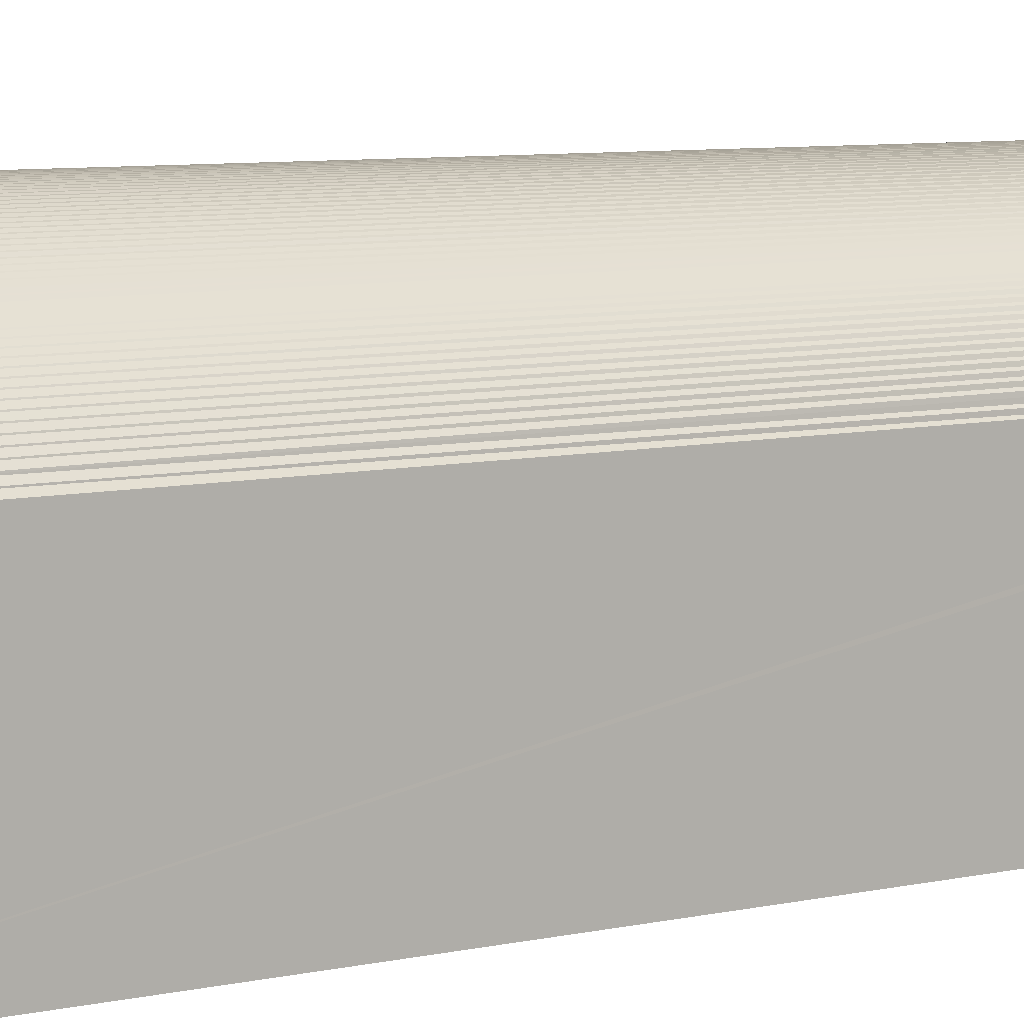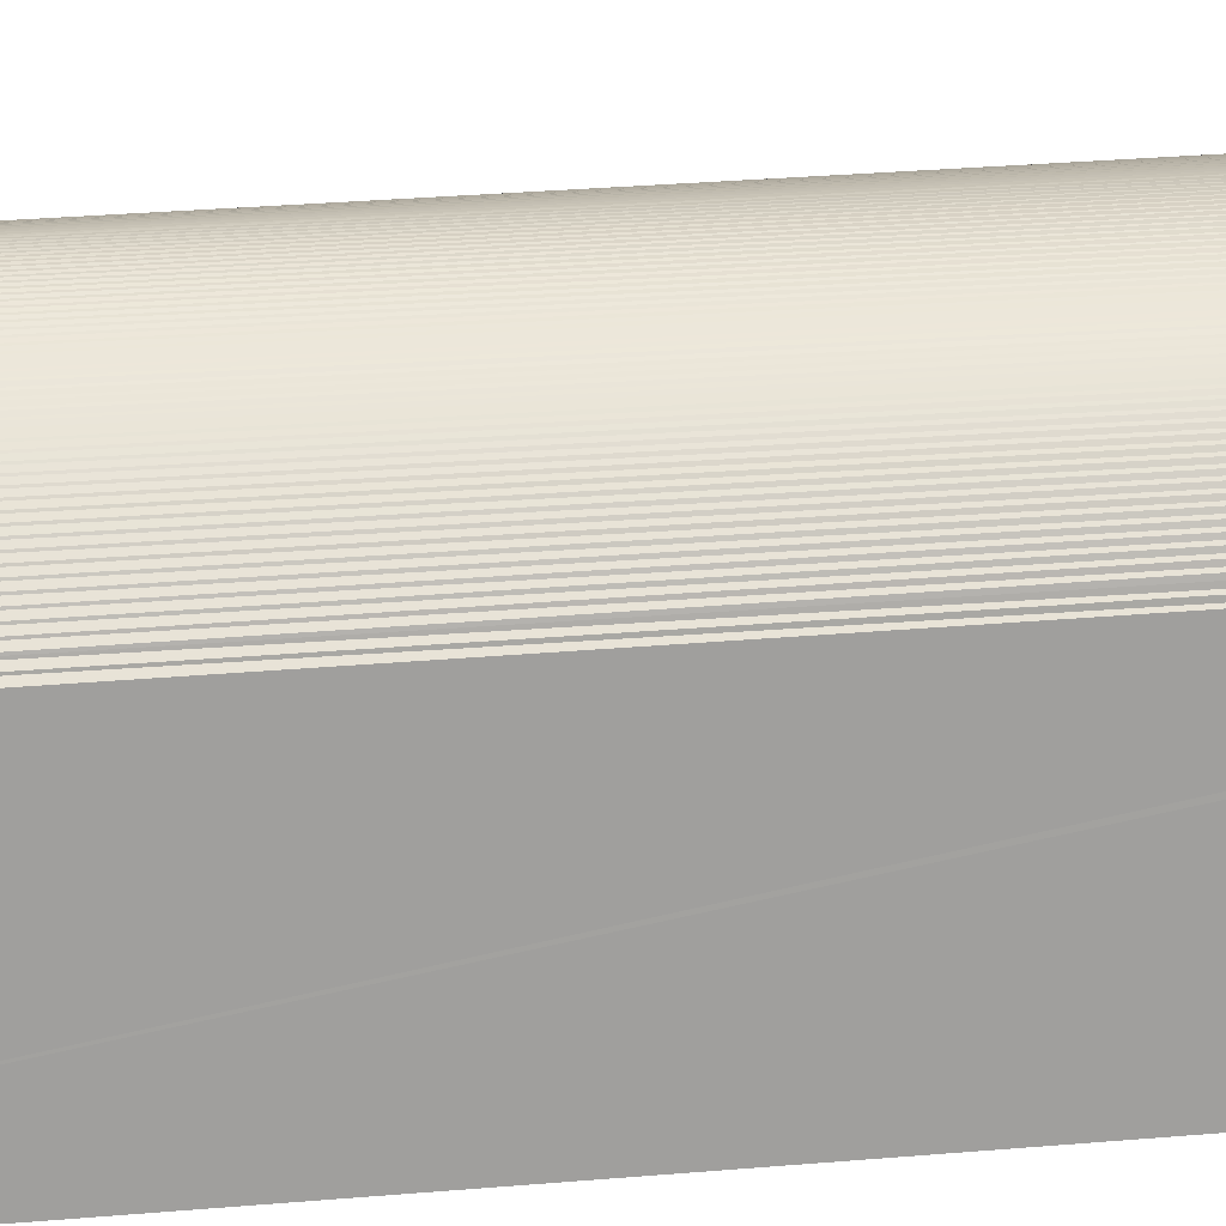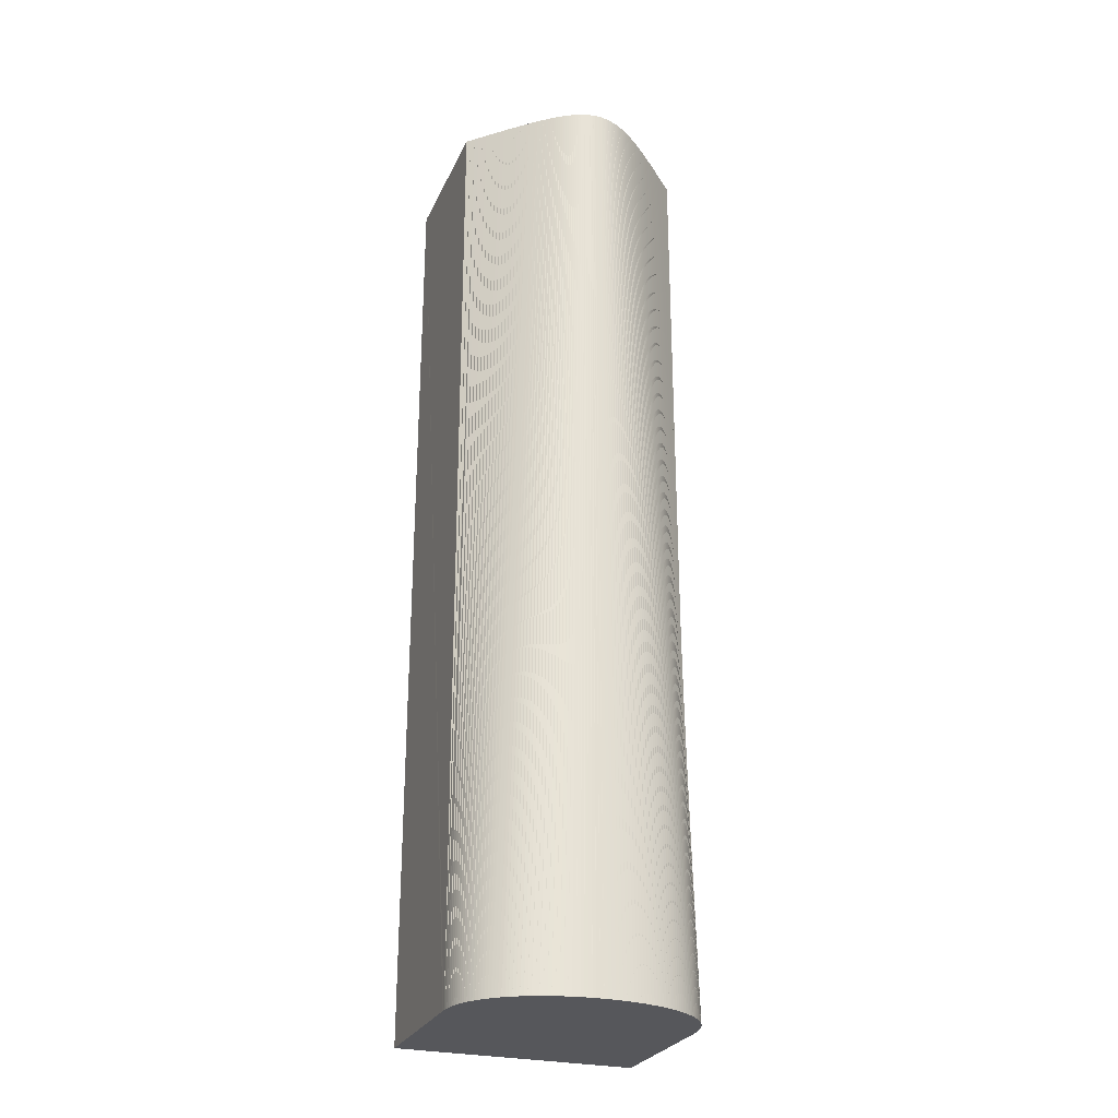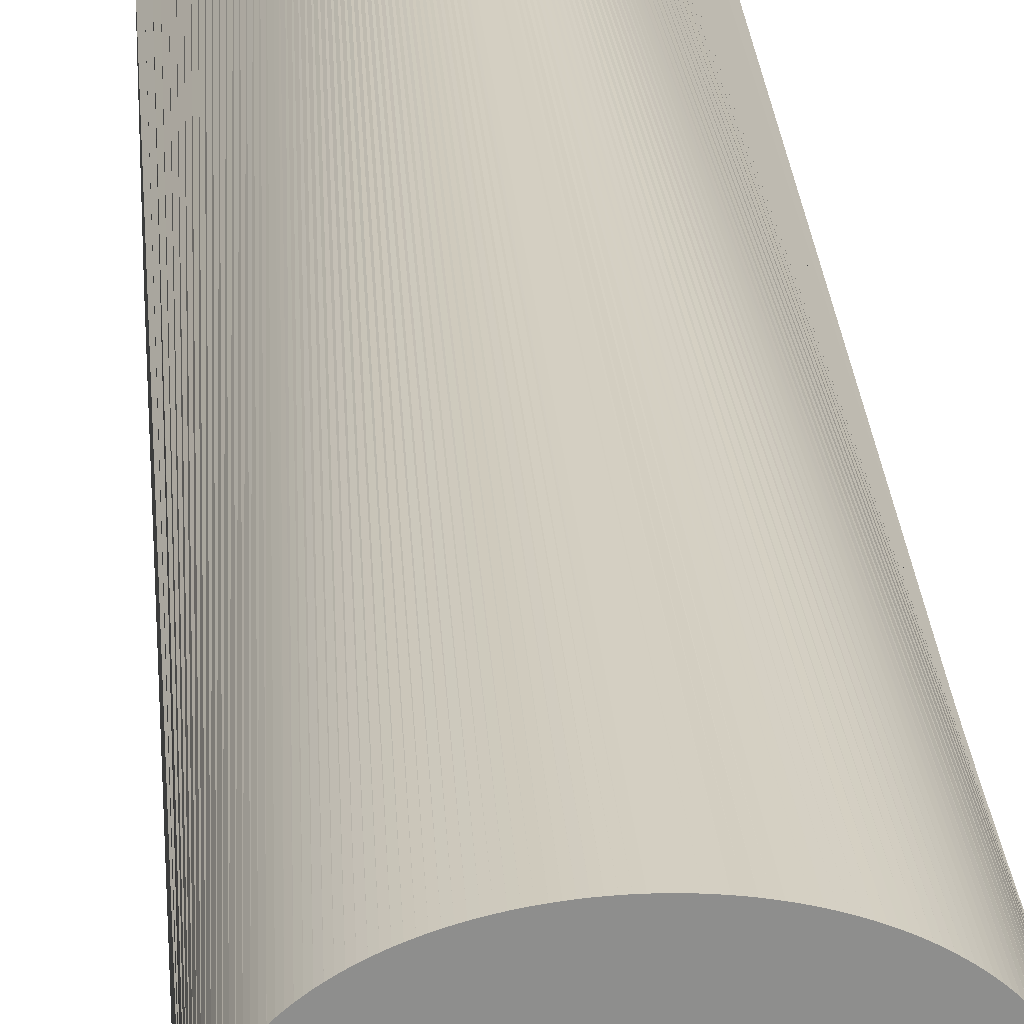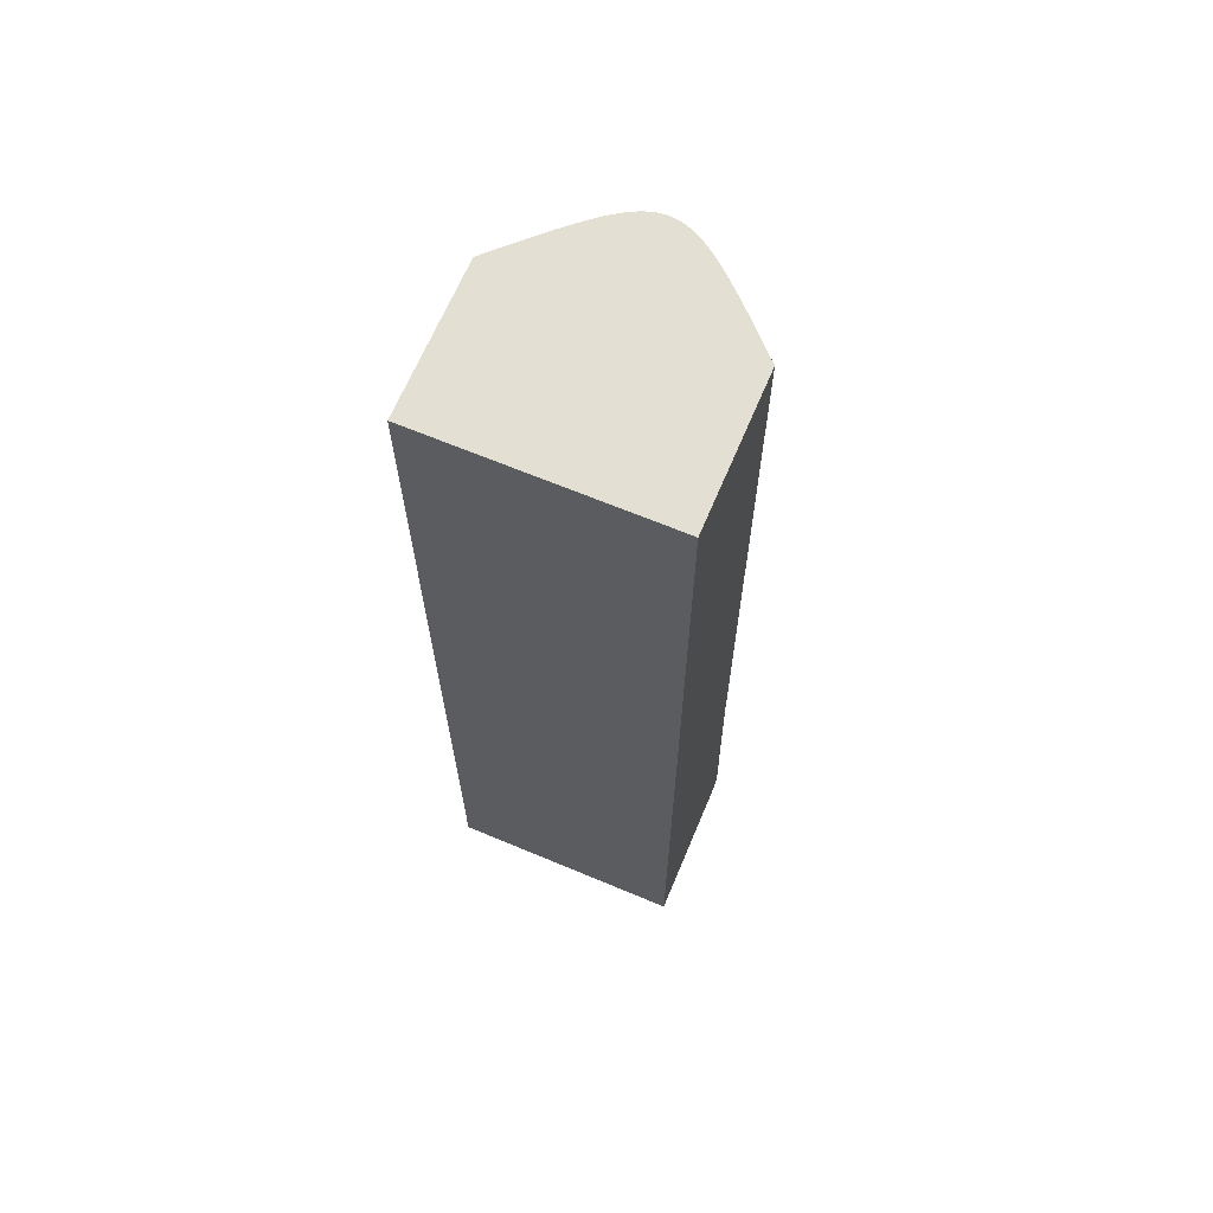
<metadata>
{"format":"obj","ext":"obj","renderer":"f3d","projection":"perspective","resolution":1024,"background":"white","views":[{"elev":5.4,"azim":49.0,"up":"+Y"},{"elev":18.8,"azim":79.4,"up":"+Y"},{"elev":-27.1,"azim":159.4,"up":"+Z"},{"elev":25.4,"azim":175.9,"up":"+Y"},{"elev":66.4,"azim":22.8,"up":"+Z"}]}
</metadata>
<code>
o finger0_segment0
v 0.05 0.0125 0.1
v 0.04997 0.01398 0.1
v 0.04988 0.01544 0.1
v 0.04974 0.01687 0.1
v 0.04953 0.01826 0.1
v 0.04927 0.01963 0.1
v 0.04896 0.02096 0.1
v 0.0486 0.02227 0.1
v 0.04818 0.02354 0.1
v 0.04772 0.02479 0.1
v 0.0472 0.026 0.1
v 0.04664 0.02719 0.1
v 0.04603 0.02834 0.1
v 0.04537 0.02947 0.1
v 0.04467 0.03056 0.1
v 0.04392 0.03163 0.1
v 0.04314 0.03266 0.1
v 0.04231 0.03367 0.1
v 0.04145 0.03464 0.1
v 0.04054 0.03558 0.1
v 0.0396 0.0365 0.1
v 0.03862 0.03739 0.1
v 0.03761 0.03824 0.1
v 0.03656 0.03907 0.1
v 0.03549 0.03986 0.1
v 0.03438 0.04063 0.1
v 0.03324 0.04136 0.1
v 0.03207 0.04206 0.1
v 0.03087 0.04274 0.1
v 0.02965 0.04338 0.1
v 0.0284 0.044 0.1
v 0.02713 0.04458 0.1
v 0.02583 0.04514 0.1
v 0.02452 0.04566 0.1
v 0.02318 0.04616 0.1
v 0.02183 0.04662 0.1
v 0.02045 0.04706 0.1
v 0.01906 0.04747 0.1
v 0.01765 0.04784 0.1
v 0.01623 0.04818 0.1
v 0.0148 0.0485 0.1
v 0.01335 0.04879 0.1
v 0.0119 0.04904 0.1
v 0.01043 0.04927 0.1
v 0.008957 0.04946 0.1
v 0.007475 0.04963 0.1
v 0.005987 0.04976 0.1
v 0.004495 0.04986 0.1
v 0.002998 0.04994 0.1
v 0.0015 0.04999 0.1
v -0 0.05 0.1
v -0.0015 0.04999 0.1
v -0.002998 0.04994 0.1
v -0.004495 0.04986 0.1
v -0.005987 0.04976 0.1
v -0.007475 0.04963 0.1
v -0.008957 0.04946 0.1
v -0.01043 0.04927 0.1
v -0.0119 0.04904 0.1
v -0.01335 0.04879 0.1
v -0.0148 0.0485 0.1
v -0.01623 0.04818 0.1
v -0.01765 0.04784 0.1
v -0.01906 0.04747 0.1
v -0.02045 0.04706 0.1
v -0.02183 0.04662 0.1
v -0.02318 0.04616 0.1
v -0.02452 0.04566 0.1
v -0.02583 0.04514 0.1
v -0.02713 0.04458 0.1
v -0.0284 0.044 0.1
v -0.02965 0.04338 0.1
v -0.03087 0.04274 0.1
v -0.03207 0.04206 0.1
v -0.03324 0.04136 0.1
v -0.03438 0.04063 0.1
v -0.03549 0.03986 0.1
v -0.03656 0.03907 0.1
v -0.03761 0.03824 0.1
v -0.03862 0.03739 0.1
v -0.0396 0.0365 0.1
v -0.04054 0.03558 0.1
v -0.04145 0.03464 0.1
v -0.04231 0.03367 0.1
v -0.04314 0.03266 0.1
v -0.04392 0.03163 0.1
v -0.04467 0.03056 0.1
v -0.04537 0.02947 0.1
v -0.04603 0.02834 0.1
v -0.04664 0.02719 0.1
v -0.0472 0.026 0.1
v -0.04772 0.02479 0.1
v -0.04818 0.02354 0.1
v -0.0486 0.02227 0.1
v -0.04896 0.02096 0.1
v -0.04927 0.01963 0.1
v -0.04953 0.01826 0.1
v -0.04974 0.01687 0.1
v -0.04988 0.01544 0.1
v -0.04997 0.01398 0.1
v -0.05 0.0125 0.1
v 0.05 0.0125 0.5
v 0.04852 0.01398 0.5
v 0.04706 0.01544 0.5
v 0.04563 0.01687 0.5
v 0.04423 0.01826 0.5
v 0.04286 0.01963 0.5
v 0.04152 0.02096 0.5
v 0.0402 0.02227 0.5
v 0.03891 0.02354 0.5
v 0.03764 0.02479 0.5
v 0.0364 0.026 0.5
v 0.03518 0.02719 0.5
v 0.03399 0.02834 0.5
v 0.03281 0.02947 0.5
v 0.03167 0.03056 0.5
v 0.03054 0.03163 0.5
v 0.02943 0.03266 0.5
v 0.02834 0.03367 0.5
v 0.02728 0.03464 0.5
v 0.02623 0.03558 0.5
v 0.0252 0.0365 0.5
v 0.02419 0.03739 0.5
v 0.0232 0.03824 0.5
v 0.02222 0.03907 0.5
v 0.02126 0.03986 0.5
v 0.02031 0.04063 0.5
v 0.01938 0.04136 0.5
v 0.01847 0.04206 0.5
v 0.01757 0.04274 0.5
v 0.01668 0.04338 0.5
v 0.0158 0.044 0.5
v 0.01494 0.04458 0.5
v 0.01408 0.04514 0.5
v 0.01324 0.04566 0.5
v 0.01241 0.04616 0.5
v 0.01159 0.04662 0.5
v 0.01077 0.04706 0.5
v 0.00997 0.04747 0.5
v 0.009173 0.04784 0.5
v 0.008383 0.04818 0.5
v 0.0076 0.0485 0.5
v 0.006823 0.04879 0.5
v 0.006051 0.04904 0.5
v 0.005284 0.04927 0.5
v 0.004522 0.04946 0.5
v 0.003762 0.04963 0.5
v 0.003006 0.04976 0.5
v 0.002253 0.04986 0.5
v 0.001501 0.04994 0.5
v 0.00075 0.04999 0.5
v 0 0.05 0.5
v -0.00075 0.04999 0.5
v -0.001501 0.04994 0.5
v -0.002253 0.04986 0.5
v -0.003006 0.04976 0.5
v -0.003762 0.04963 0.5
v -0.004522 0.04946 0.5
v -0.005284 0.04927 0.5
v -0.006051 0.04904 0.5
v -0.006823 0.04879 0.5
v -0.0076 0.0485 0.5
v -0.008383 0.04818 0.5
v -0.009173 0.04784 0.5
v -0.00997 0.04747 0.5
v -0.01077 0.04706 0.5
v -0.01159 0.04662 0.5
v -0.01241 0.04616 0.5
v -0.01324 0.04566 0.5
v -0.01408 0.04514 0.5
v -0.01494 0.04458 0.5
v -0.0158 0.044 0.5
v -0.01668 0.04338 0.5
v -0.01757 0.04274 0.5
v -0.01847 0.04206 0.5
v -0.01938 0.04136 0.5
v -0.02031 0.04063 0.5
v -0.02126 0.03986 0.5
v -0.02222 0.03907 0.5
v -0.0232 0.03824 0.5
v -0.02419 0.03739 0.5
v -0.0252 0.0365 0.5
v -0.02623 0.03558 0.5
v -0.02728 0.03464 0.5
v -0.02834 0.03367 0.5
v -0.02943 0.03266 0.5
v -0.03054 0.03163 0.5
v -0.03167 0.03056 0.5
v -0.03281 0.02947 0.5
v -0.03399 0.02834 0.5
v -0.03518 0.02719 0.5
v -0.0364 0.026 0.5
v -0.03764 0.02479 0.5
v -0.03891 0.02354 0.5
v -0.0402 0.02227 0.5
v -0.04152 0.02096 0.5
v -0.04286 0.01963 0.5
v -0.04423 0.01826 0.5
v -0.04563 0.01687 0.5
v -0.04706 0.01544 0.5
v -0.04852 0.01398 0.5
v -0.05 0.0125 0.5
v 0.05 -0.05 0.5
v -0.05 -0.05 0.5
v -0.05 -0.05 0.1
v 0.05 -0.05 0.1
f 6 4 16
f 101 2 27
f 1 203 206
f 205 202 101
f 204 206 203
f 2 103 102
f 3 104 103
f 5 104 4
f 6 105 5
f 7 106 6
f 8 107 7
f 9 108 8
f 10 109 9
f 11 110 10
f 12 111 11
f 13 112 12
f 14 113 13
f 15 114 14
f 16 115 15
f 17 116 16
f 18 117 17
f 19 118 18
f 20 119 19
f 21 120 20
f 22 121 21
f 23 122 22
f 24 123 23
f 25 124 24
f 26 125 25
f 27 126 26
f 28 127 27
f 29 128 28
f 30 129 29
f 31 130 30
f 32 131 31
f 33 132 32
f 34 133 33
f 35 134 34
f 36 135 35
f 37 136 36
f 38 137 37
f 39 138 38
f 40 139 39
f 41 140 40
f 42 141 41
f 43 142 42
f 44 143 43
f 45 144 44
f 46 145 45
f 47 146 46
f 48 147 47
f 49 148 48
f 50 149 49
f 50 151 150
f 51 152 151
f 52 153 152
f 53 154 153
f 54 155 154
f 55 156 155
f 56 157 156
f 57 158 157
f 58 159 158
f 59 160 159
f 60 161 160
f 61 162 161
f 62 163 162
f 63 164 163
f 64 165 164
f 65 166 165
f 66 167 166
f 67 168 167
f 68 169 168
f 69 170 169
f 70 171 170
f 71 172 171
f 72 173 172
f 73 174 173
f 74 175 174
f 75 176 175
f 76 177 176
f 77 178 177
f 78 179 178
f 79 180 179
f 80 181 180
f 81 182 181
f 82 183 182
f 83 184 183
f 84 185 184
f 85 186 185
f 86 187 186
f 87 188 187
f 88 189 188
f 89 190 189
f 90 191 190
f 91 192 191
f 92 193 192
f 93 194 193
f 94 195 194
f 95 196 195
f 96 197 196
f 97 198 197
f 98 199 198
f 99 200 199
f 100 201 200
f 101 202 201
f 205 101 206
f 101 100 76
f 206 101 1
f 100 99 82
f 99 98 82
f 98 97 96
f 96 95 94
f 94 93 92
f 92 91 90
f 90 89 92
f 89 88 92
f 88 87 86
f 86 85 84
f 84 83 98
f 83 82 98
f 82 81 100
f 81 80 100
f 80 79 100
f 79 78 100
f 78 77 100
f 77 76 100
f 76 75 101
f 75 74 101
f 74 73 101
f 73 72 101
f 72 71 101
f 71 70 101
f 70 69 101
f 69 68 101
f 68 67 101
f 67 66 101
f 66 65 101
f 65 64 101
f 64 63 101
f 63 62 101
f 62 61 101
f 61 60 101
f 60 59 101
f 59 58 101
f 58 57 101
f 57 56 101
f 56 55 101
f 55 54 101
f 54 53 101
f 53 52 101
f 52 51 101
f 51 50 1
f 50 49 1
f 49 48 1
f 48 47 1
f 47 46 1
f 46 45 1
f 45 44 1
f 44 43 1
f 43 42 1
f 42 41 1
f 41 40 1
f 40 39 1
f 39 38 1
f 38 37 1
f 37 36 1
f 36 35 1
f 35 34 1
f 34 33 1
f 33 32 1
f 32 31 1
f 31 30 1
f 30 29 1
f 29 28 1
f 28 27 1
f 27 26 1
f 1 26 2
f 26 25 2
f 25 24 2
f 24 23 2
f 23 22 2
f 22 21 4
f 21 20 4
f 20 19 4
f 19 18 4
f 18 17 16
f 16 15 14
f 14 13 12
f 12 11 10
f 10 9 12
f 9 8 12
f 8 7 6
f 6 5 4
f 4 3 22
f 3 2 22
f 1 101 51
f 98 96 84
f 96 94 88
f 94 92 88
f 88 86 96
f 86 84 96
f 18 16 4
f 16 14 8
f 14 12 8
f 8 6 16
f 203 2 102
f 2 3 7
f 102 2 101
f 3 4 5
f 5 6 3
f 6 7 3
f 7 8 2
f 8 9 2
f 9 10 2
f 10 11 2
f 11 12 2
f 12 13 2
f 13 14 2
f 14 15 2
f 15 16 2
f 16 17 2
f 17 18 2
f 18 19 2
f 19 20 2
f 20 21 2
f 21 22 2
f 22 23 2
f 23 24 2
f 24 25 2
f 25 26 2
f 26 27 2
f 27 28 101
f 28 29 101
f 29 30 101
f 30 31 101
f 31 32 101
f 32 33 101
f 33 34 101
f 34 35 101
f 35 36 101
f 36 37 101
f 37 38 101
f 38 39 101
f 39 40 101
f 40 41 101
f 41 42 101
f 42 43 101
f 43 44 101
f 44 45 101
f 45 46 101
f 46 47 101
f 47 48 101
f 48 49 101
f 49 50 101
f 50 51 101
f 51 52 101
f 52 53 101
f 53 54 101
f 54 55 101
f 55 56 101
f 56 57 101
f 57 58 101
f 58 59 101
f 59 60 101
f 60 61 101
f 61 62 101
f 62 63 101
f 63 64 101
f 64 65 101
f 65 66 101
f 66 67 101
f 67 68 101
f 68 69 101
f 69 70 101
f 70 71 101
f 71 72 101
f 72 73 101
f 73 74 101
f 74 75 101
f 75 76 101
f 76 77 100
f 101 76 100
f 77 78 100
f 78 79 99
f 79 80 98
f 80 81 97
f 79 98 99
f 81 82 97
f 82 83 96
f 97 82 96
f 83 84 95
f 84 85 94
f 95 84 94
f 85 86 87
f 87 88 89
f 89 90 91
f 91 92 93
f 93 94 85
f 95 96 83
f 97 98 80
f 99 100 78
f 102 103 203
f 103 104 204
f 203 103 204
f 104 105 204
f 105 106 204
f 93 85 87
f 106 107 204
f 91 93 87
f 91 87 89
f 107 108 204
f 108 109 204
f 109 110 204
f 110 111 204
f 111 112 204
f 112 113 204
f 113 114 204
f 202 204 201
f 200 204 199
f 200 201 204
f 198 199 204
f 196 197 204
f 197 198 204
f 194 195 204
f 195 196 204
f 192 193 204
f 193 194 204
f 190 191 204
f 191 192 204
f 188 189 204
f 189 190 204
f 186 187 204
f 187 188 204
f 184 185 204
f 185 186 204
f 182 183 204
f 183 184 204
f 180 181 204
f 181 182 204
f 178 179 204
f 179 180 204
f 176 177 204
f 177 178 204
f 174 175 176
f 172 173 174
f 170 171 172
f 168 169 170
f 166 167 168
f 164 165 166
f 162 163 164
f 160 161 164
f 161 162 164
f 158 159 160
f 156 157 160
f 157 158 160
f 154 155 156
f 152 153 154
f 150 151 176
f 151 152 176
f 148 149 204
f 149 150 176
f 146 147 204
f 147 148 204
f 144 145 204
f 145 146 204
f 142 143 204
f 143 144 204
f 140 141 204
f 141 142 204
f 138 139 204
f 139 140 204
f 136 137 204
f 137 138 204
f 134 135 204
f 135 136 204
f 132 133 204
f 133 134 204
f 130 131 204
f 131 132 204
f 128 129 204
f 129 130 204
f 126 127 204
f 127 128 204
f 124 125 204
f 125 126 204
f 122 123 204
f 123 124 204
f 120 121 204
f 121 122 204
f 118 119 204
f 119 120 204
f 116 117 204
f 117 118 204
f 114 115 204
f 115 116 204
f 149 176 204
f 152 154 172
f 154 156 172
f 164 166 160
f 166 168 160
f 168 170 160
f 170 172 160
f 172 174 152
f 174 176 152
f 156 160 172
f 1 2 203
f 205 204 202
f 204 205 206
f 2 3 103
f 3 4 104
f 5 105 104
f 6 106 105
f 7 107 106
f 8 108 107
f 9 109 108
f 10 110 109
f 11 111 110
f 12 112 111
f 13 113 112
f 14 114 113
f 15 115 114
f 16 116 115
f 17 117 116
f 18 118 117
f 19 119 118
f 20 120 119
f 21 121 120
f 22 122 121
f 23 123 122
f 24 124 123
f 25 125 124
f 26 126 125
f 27 127 126
f 28 128 127
f 29 129 128
f 30 130 129
f 31 131 130
f 32 132 131
f 33 133 132
f 34 134 133
f 35 135 134
f 36 136 135
f 37 137 136
f 38 138 137
f 39 139 138
f 40 140 139
f 41 141 140
f 42 142 141
f 43 143 142
f 44 144 143
f 45 145 144
f 46 146 145
f 47 147 146
f 48 148 147
f 49 149 148
f 50 150 149
f 50 51 151
f 51 52 152
f 52 53 153
f 53 54 154
f 54 55 155
f 55 56 156
f 56 57 157
f 57 58 158
f 58 59 159
f 59 60 160
f 60 61 161
f 61 62 162
f 62 63 163
f 63 64 164
f 64 65 165
f 65 66 166
f 66 67 167
f 67 68 168
f 68 69 169
f 69 70 170
f 70 71 171
f 71 72 172
f 72 73 173
f 73 74 174
f 74 75 175
f 75 76 176
f 76 77 177
f 77 78 178
f 78 79 179
f 79 80 180
f 80 81 181
f 81 82 182
f 82 83 183
f 83 84 184
f 84 85 185
f 85 86 186
f 86 87 187
f 87 88 188
f 88 89 189
f 89 90 190
f 90 91 191
f 91 92 192
f 92 93 193
f 93 94 194
f 94 95 195
f 95 96 196
f 96 97 197
f 97 98 198
f 98 99 199
f 99 100 200
f 100 101 201
f 101 102 202

</code>
